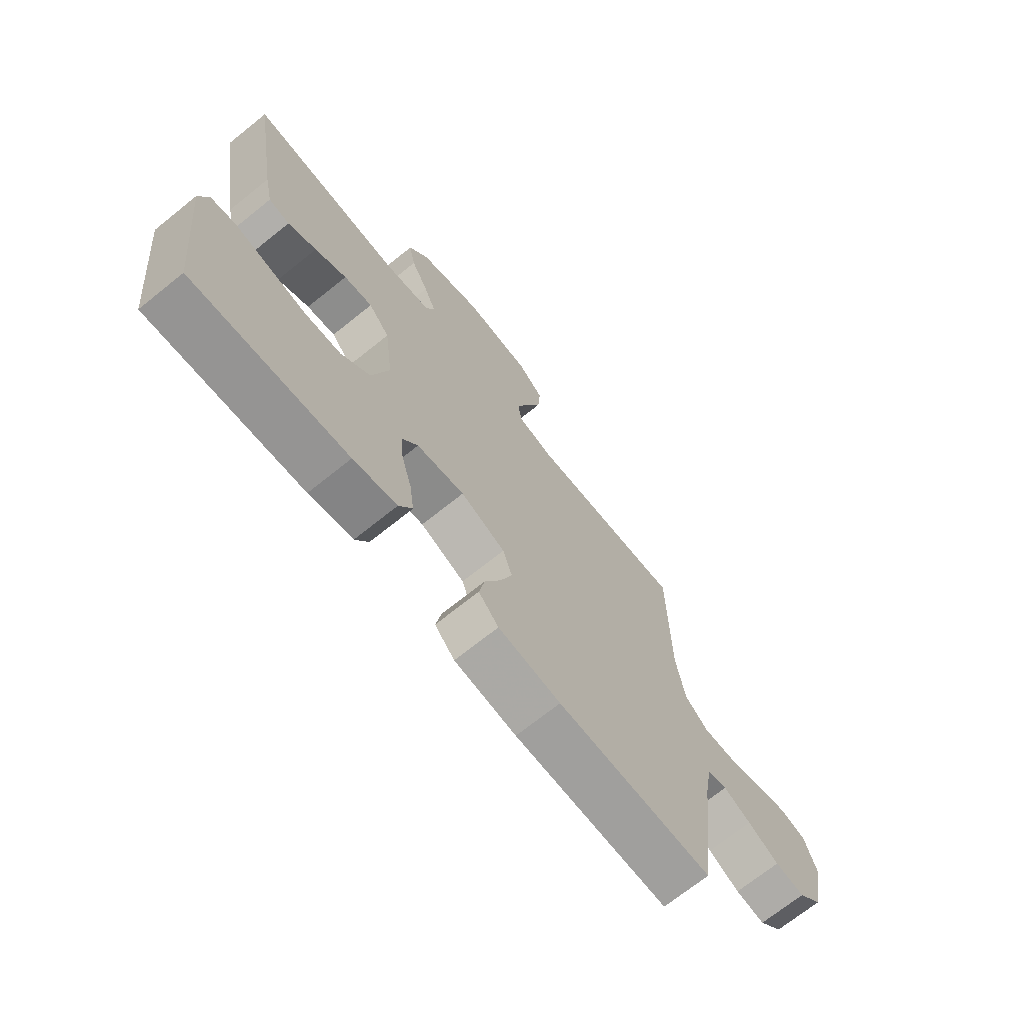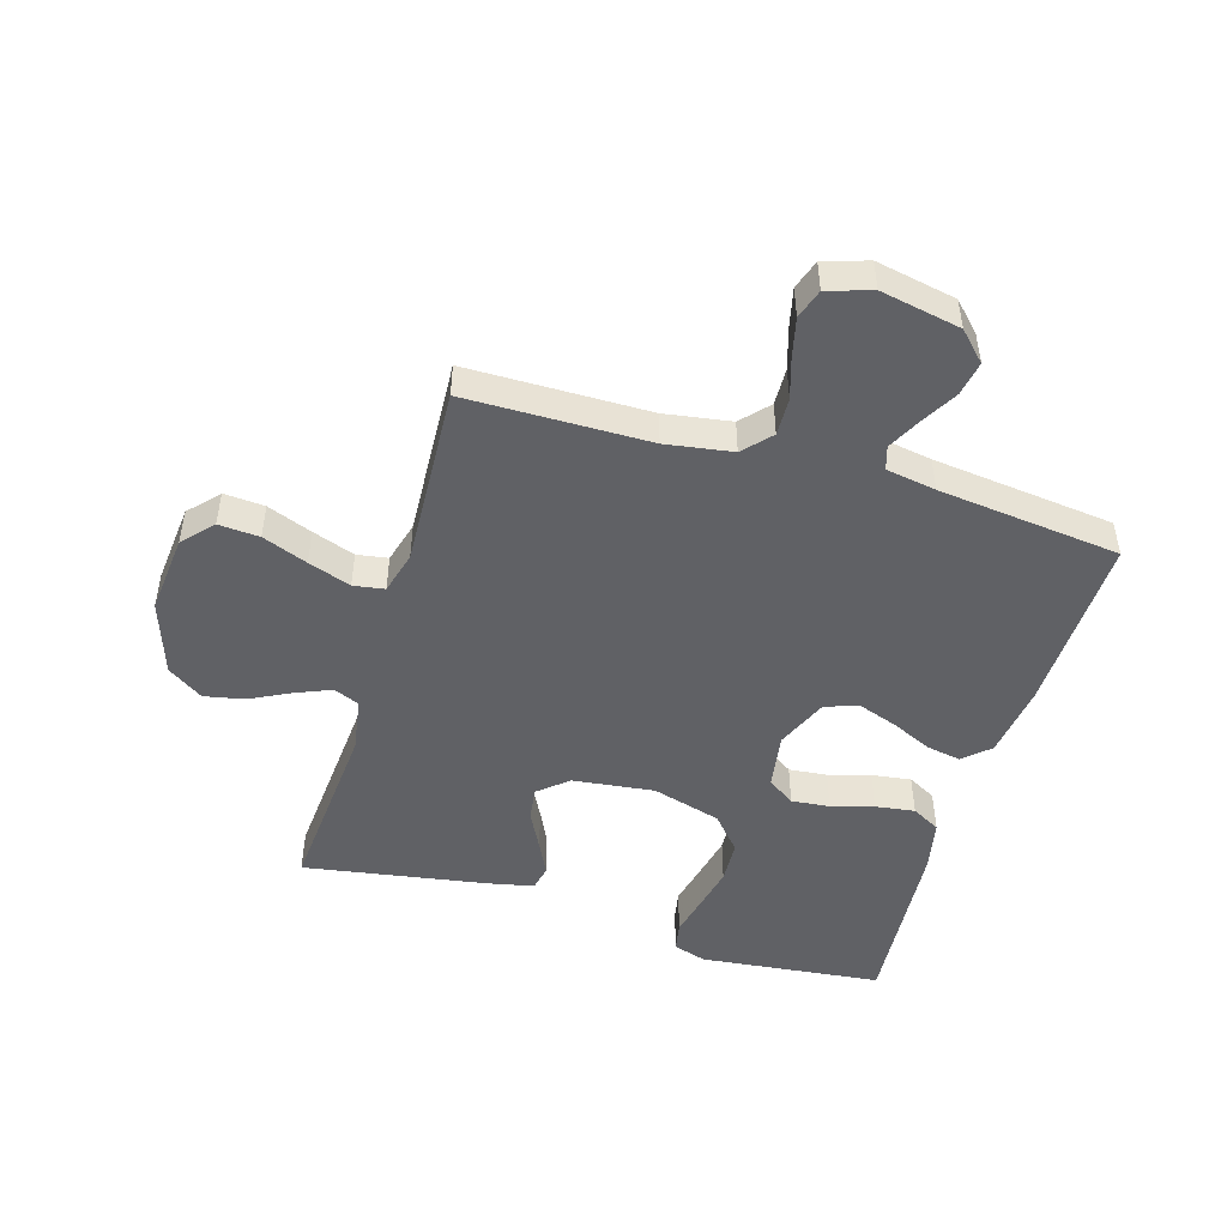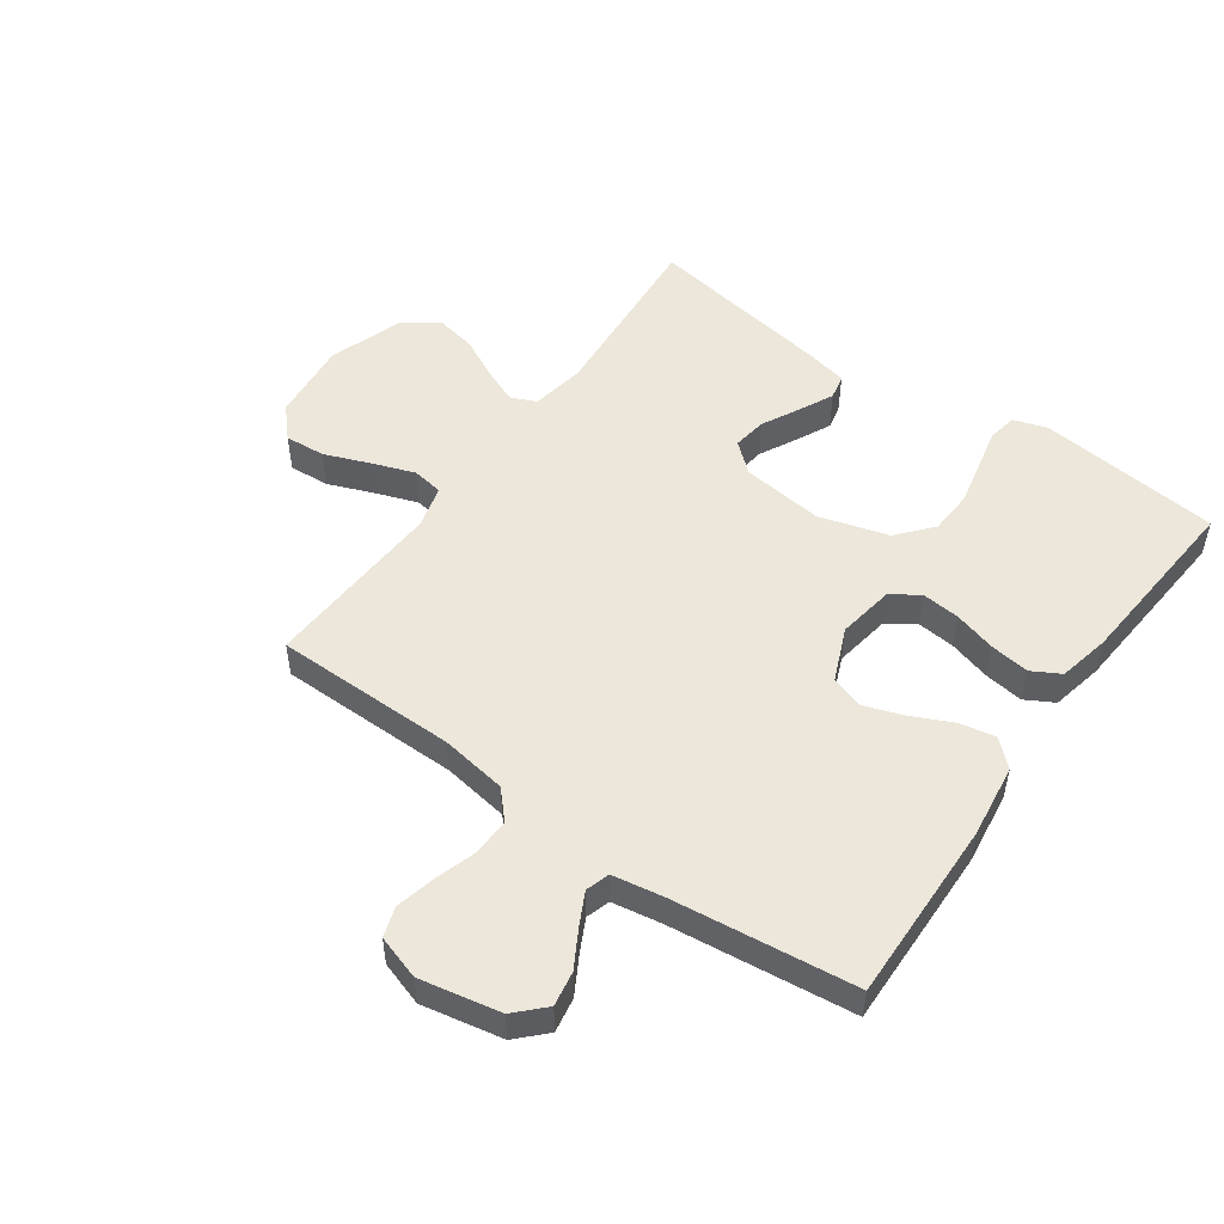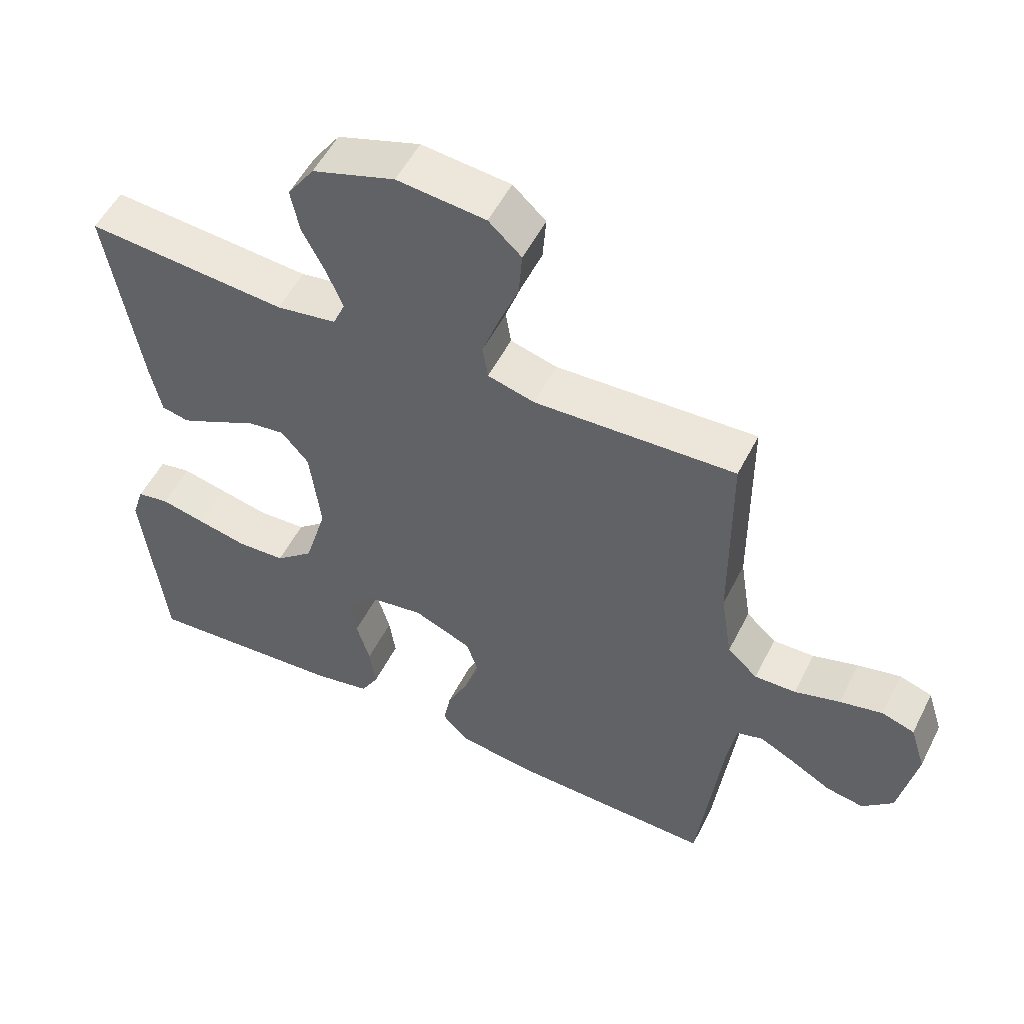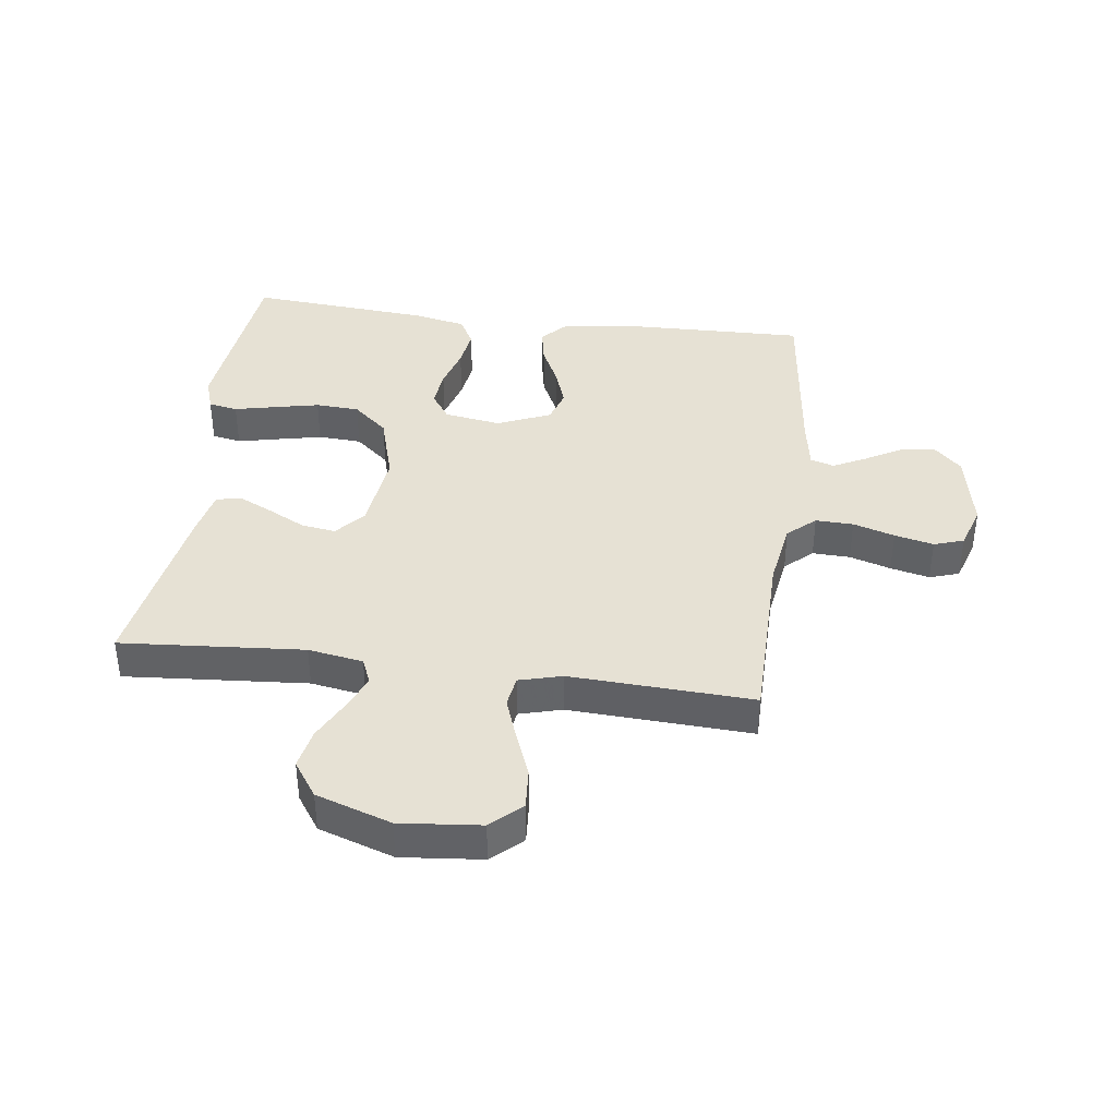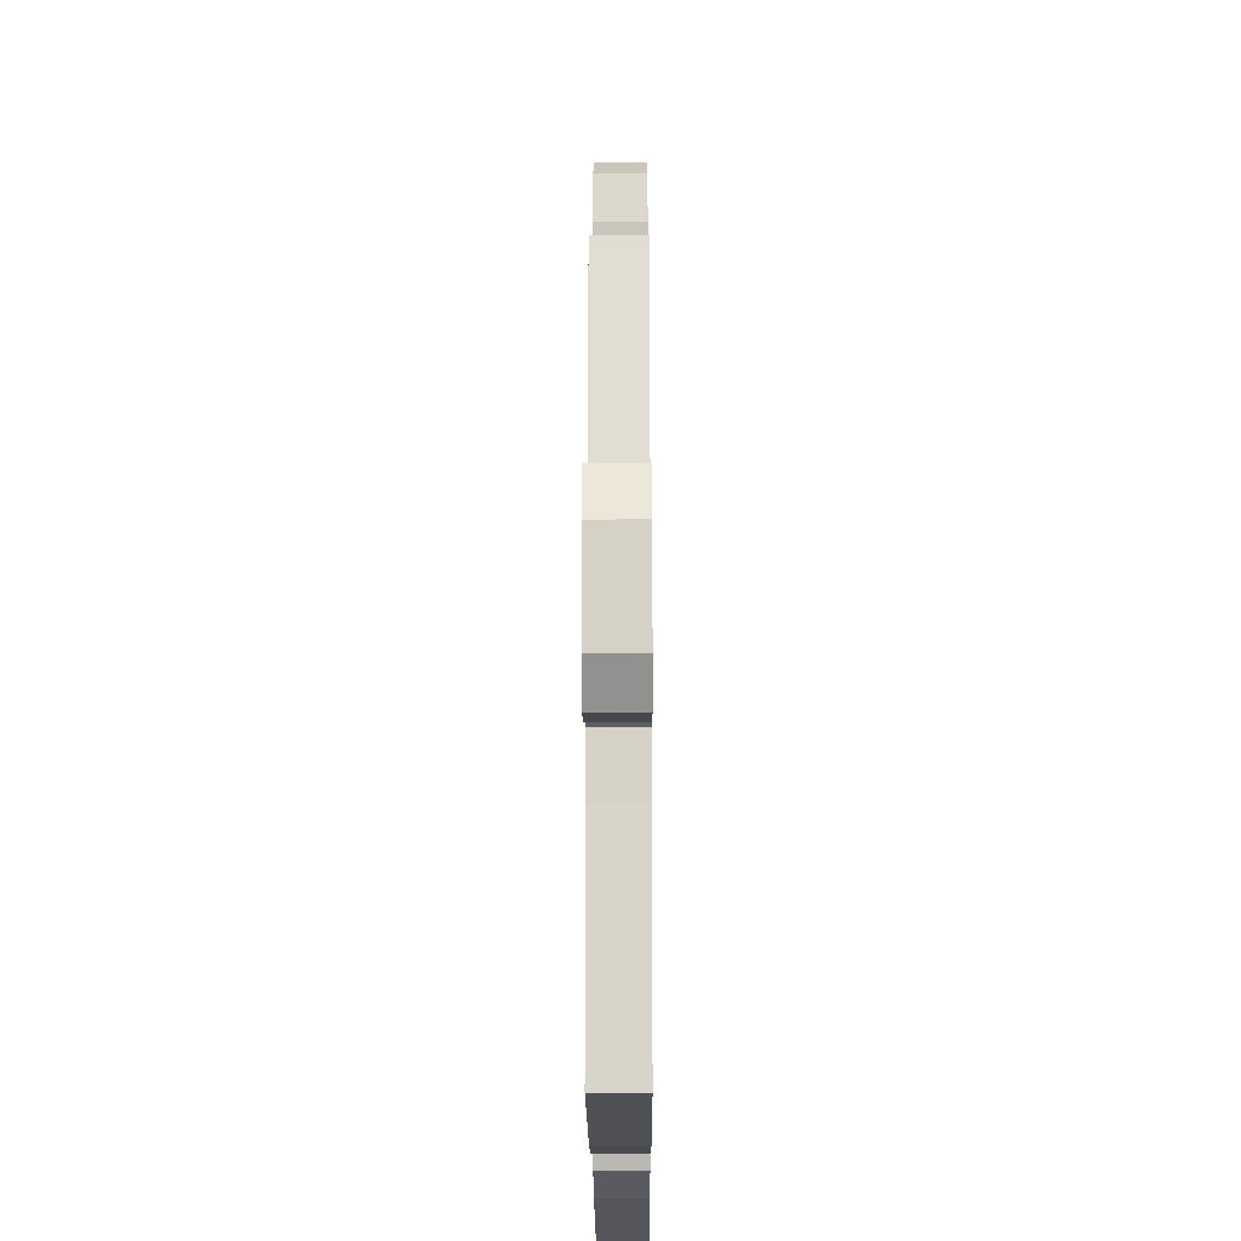
<metadata>
{"format":"obj","ext":"obj","renderer":"f3d","projection":"perspective","resolution":1024,"background":"white","views":[{"elev":-70.5,"azim":-51.2,"up":"+Z"},{"elev":-48.1,"azim":73.4,"up":"+Y"},{"elev":51.2,"azim":125.4,"up":"+Y"},{"elev":53.4,"azim":26.5,"up":"+Z"},{"elev":39.1,"azim":7.5,"up":"+Y"},{"elev":-21.6,"azim":90.3,"up":"+Z"}]}
</metadata>
<code>
v 0.5 0.07 0.5
v 0.502 0.07 0.2
v 0.519 0.07 0.091
v 0.564 0.07 0.05
v 0.626 0.07 0.052
v 0.694 0.07 0.073
v 0.758 0.07 0.088
v 0.807 0.07 0.072
v 0.83 0.07 0
v 0.804 0.07 -0.132
v 0.758 0.07 -0.177
v 0.701 0.07 -0.167
v 0.641 0.07 -0.133
v 0.588 0.07 -0.106
v 0.549 0.07 -0.118
v 0.535 0.07 -0.2
v 0.5 0.07 -0.5
v 0.2 0.07 -0.493
v 0.079 0.07 -0.477
v 0.04 0.07 -0.435
v 0.051 0.07 -0.377
v 0.082 0.07 -0.311
v 0.105 0.07 -0.246
v 0.087 0.07 -0.191
v 0 0.07 -0.154
v -0.093 0.07 -0.169
v -0.124 0.07 -0.214
v -0.118 0.07 -0.277
v -0.098 0.07 -0.346
v -0.089 0.07 -0.411
v -0.115 0.07 -0.458
v -0.2 0.07 -0.476
v -0.5 0.07 -0.5
v -0.532 0.07 -0.2
v -0.514 0.07 -0.145
v -0.466 0.07 -0.136
v -0.399 0.07 -0.151
v -0.325 0.07 -0.167
v -0.253 0.07 -0.163
v -0.196 0.07 -0.114
v -0.163 0.07 0
v -0.179 0.07 0.134
v -0.22 0.07 0.182
v -0.276 0.07 0.174
v -0.338 0.07 0.142
v -0.394 0.07 0.115
v -0.435 0.07 0.124
v -0.451 0.07 0.2
v -0.5 0.07 0.5
v -0.2 0.07 0.477
v -0.11 0.07 0.492
v -0.092 0.07 0.534
v -0.116 0.07 0.592
v -0.15 0.07 0.659
v -0.163 0.07 0.725
v -0.123 0.07 0.783
v 0 0.07 0.824
v 0.132 0.07 0.811
v 0.181 0.07 0.766
v 0.176 0.07 0.699
v 0.147 0.07 0.625
v 0.122 0.07 0.555
v 0.13 0.07 0.504
v 0.2 0.07 0.485
v 0.5 0 0.5
v 0.502 0 0.2
v 0.519 0 0.091
v 0.564 0 0.05
v 0.626 0 0.052
v 0.694 0 0.073
v 0.758 0 0.088
v 0.807 0 0.072
v 0.83 0 0
v 0.804 0 -0.132
v 0.758 0 -0.177
v 0.701 0 -0.167
v 0.641 0 -0.133
v 0.588 0 -0.106
v 0.549 0 -0.118
v 0.535 0 -0.2
v 0.5 0 -0.5
v 0.2 0 -0.493
v 0.079 0 -0.477
v 0.04 0 -0.435
v 0.051 0 -0.377
v 0.082 0 -0.311
v 0.105 0 -0.246
v 0.087 0 -0.191
v 0 0 -0.154
v -0.093 0 -0.169
v -0.124 0 -0.214
v -0.118 0 -0.277
v -0.098 0 -0.346
v -0.089 0 -0.411
v -0.115 0 -0.458
v -0.2 0 -0.476
v -0.5 0 -0.5
v -0.532 0 -0.2
v -0.514 0 -0.145
v -0.466 0 -0.136
v -0.399 0 -0.151
v -0.325 0 -0.167
v -0.253 0 -0.163
v -0.196 0 -0.114
v -0.163 0 0
v -0.179 0 0.134
v -0.22 0 0.182
v -0.276 0 0.174
v -0.338 0 0.142
v -0.394 0 0.115
v -0.435 0 0.124
v -0.451 0 0.2
v -0.5 0 0.5
v -0.2 0 0.477
v -0.11 0 0.492
v -0.092 0 0.534
v -0.116 0 0.592
v -0.15 0 0.659
v -0.163 0 0.725
v -0.123 0 0.783
v 0 0 0.824
v 0.132 0 0.811
v 0.181 0 0.766
v 0.176 0 0.699
v 0.147 0 0.625
v 0.122 0 0.555
v 0.13 0 0.504
v 0.2 0 0.485
f 59 60 61
f 58 59 61
f 57 58 61
f 56 57 61
f 55 56 61
f 54 55 61
f 53 54 61
f 52 53 61 62
f 51 52 62 63
f 48 49 50
f 47 48 50
f 46 47 50
f 45 46 50
f 44 45 50
f 51 63 64
f 50 51 64
f 44 50 64
f 43 44 64
f 35 36 37
f 34 35 37
f 33 34 37
f 32 33 37
f 31 32 37
f 30 31 37
f 29 30 37
f 28 29 37
f 27 28 37 38
f 26 27 38 39
f 20 21 22
f 19 20 22
f 18 19 22
f 17 18 22
f 16 17 22
f 15 16 22 23
f 14 15 23 24
f 11 12 13
f 10 11 13
f 9 10 13
f 8 9 13
f 7 8 13
f 6 7 13
f 5 6 13
f 4 5 13 14
f 14 24 25
f 4 14 25
f 3 4 25
f 64 1 2
f 43 64 2
f 42 43 2
f 26 39 40
f 25 26 40
f 3 25 40
f 2 3 40
f 2 40 41
f 2 41 42
f 125 124 123
f 125 123 122
f 125 122 121
f 125 121 120
f 125 120 119
f 125 119 118
f 125 118 117
f 126 125 117 116
f 127 126 116 115
f 114 113 112
f 114 112 111
f 114 111 110
f 114 110 109
f 114 109 108
f 128 127 115
f 128 115 114
f 128 114 108
f 128 108 107
f 101 100 99
f 101 99 98
f 101 98 97
f 101 97 96
f 101 96 95
f 101 95 94
f 101 94 93
f 101 93 92
f 102 101 92 91
f 103 102 91 90
f 86 85 84
f 86 84 83
f 86 83 82
f 86 82 81
f 86 81 80
f 87 86 80 79
f 88 87 79 78
f 77 76 75
f 77 75 74
f 77 74 73
f 77 73 72
f 77 72 71
f 77 71 70
f 77 70 69
f 78 77 69 68
f 89 88 78
f 89 78 68
f 89 68 67
f 66 65 128
f 66 128 107
f 66 107 106
f 104 103 90
f 104 90 89
f 104 89 67
f 104 67 66
f 105 104 66
f 106 105 66
f 1 65 66 2
f 2 66 67 3
f 3 67 68 4
f 4 68 69 5
f 5 69 70 6
f 6 70 71 7
f 7 71 72 8
f 8 72 73 9
f 9 73 74 10
f 10 74 75 11
f 11 75 76 12
f 12 76 77 13
f 13 77 78 14
f 14 78 79 15
f 15 79 80 16
f 16 80 81 17
f 17 81 82 18
f 18 82 83 19
f 19 83 84 20
f 20 84 85 21
f 21 85 86 22
f 22 86 87 23
f 23 87 88 24
f 24 88 89 25
f 25 89 90 26
f 26 90 91 27
f 27 91 92 28
f 28 92 93 29
f 29 93 94 30
f 30 94 95 31
f 31 95 96 32
f 32 96 97 33
f 33 97 98 34
f 34 98 99 35
f 35 99 100 36
f 36 100 101 37
f 37 101 102 38
f 38 102 103 39
f 39 103 104 40
f 40 104 105 41
f 41 105 106 42
f 42 106 107 43
f 43 107 108 44
f 44 108 109 45
f 45 109 110 46
f 46 110 111 47
f 47 111 112 48
f 48 112 113 49
f 49 113 114 50
f 50 114 115 51
f 51 115 116 52
f 52 116 117 53
f 53 117 118 54
f 54 118 119 55
f 55 119 120 56
f 56 120 121 57
f 57 121 122 58
f 58 122 123 59
f 59 123 124 60
f 60 124 125 61
f 61 125 126 62
f 62 126 127 63
f 63 127 128 64
f 64 128 65 1

</code>
